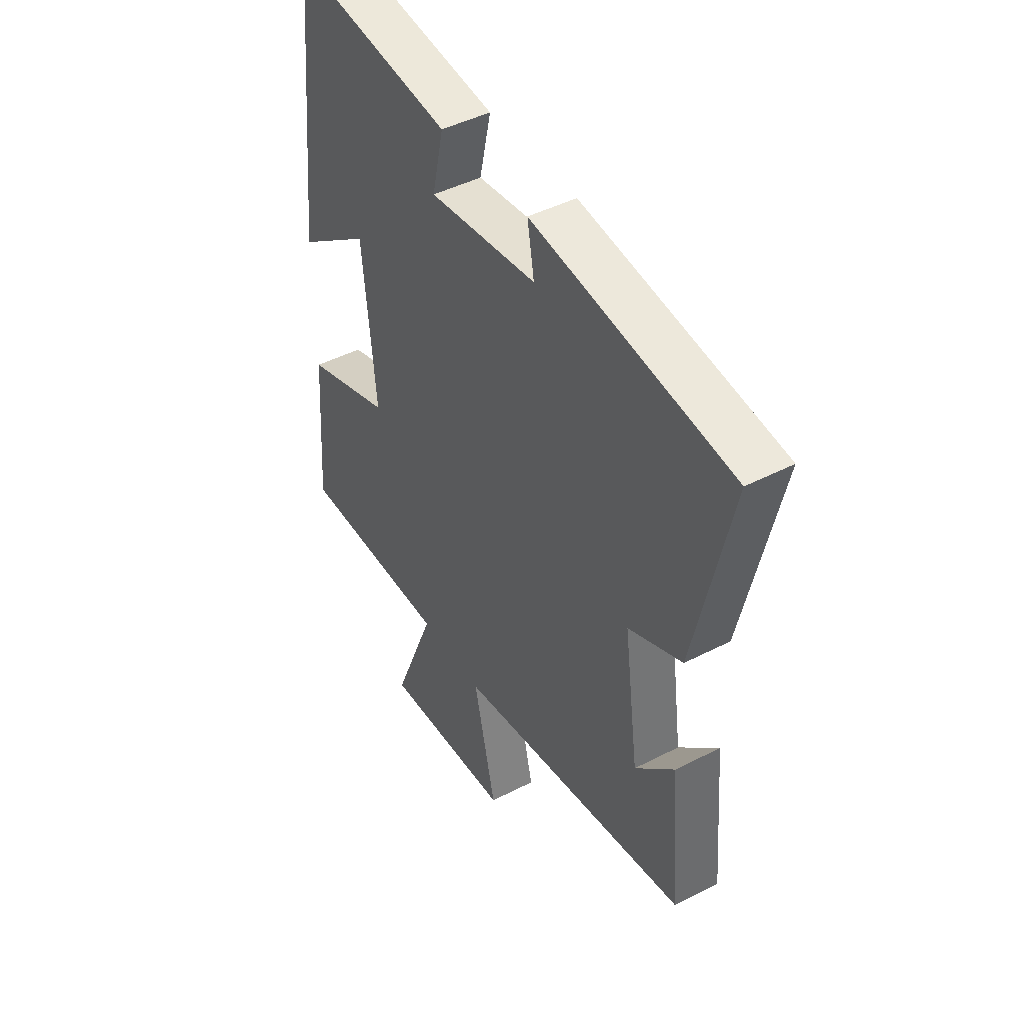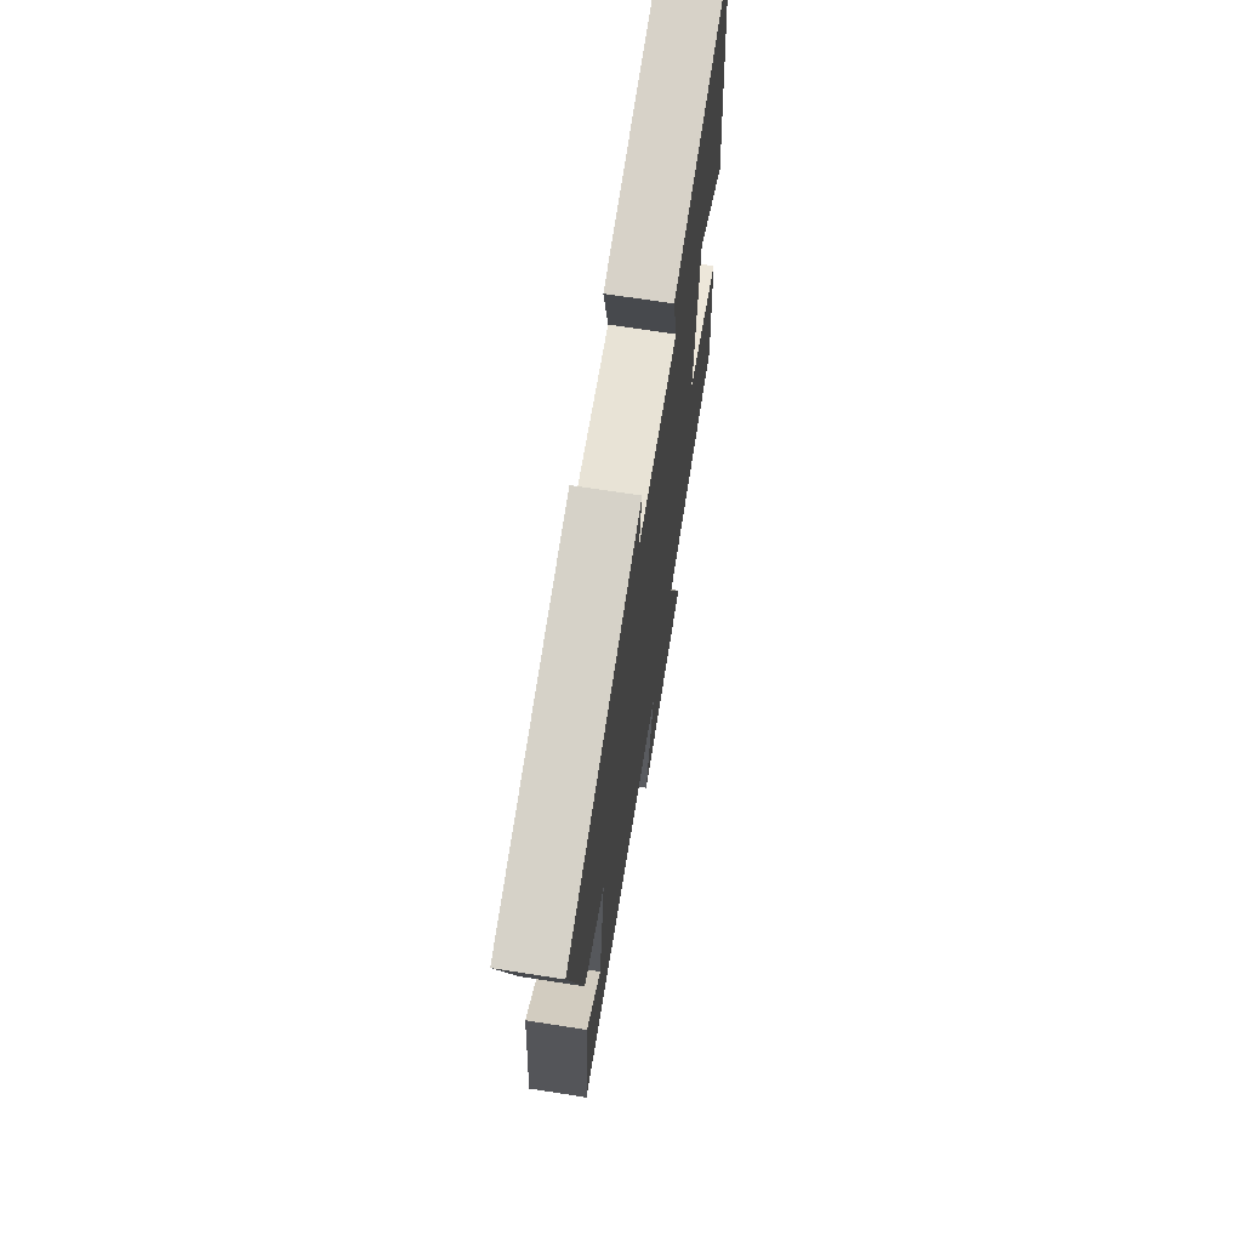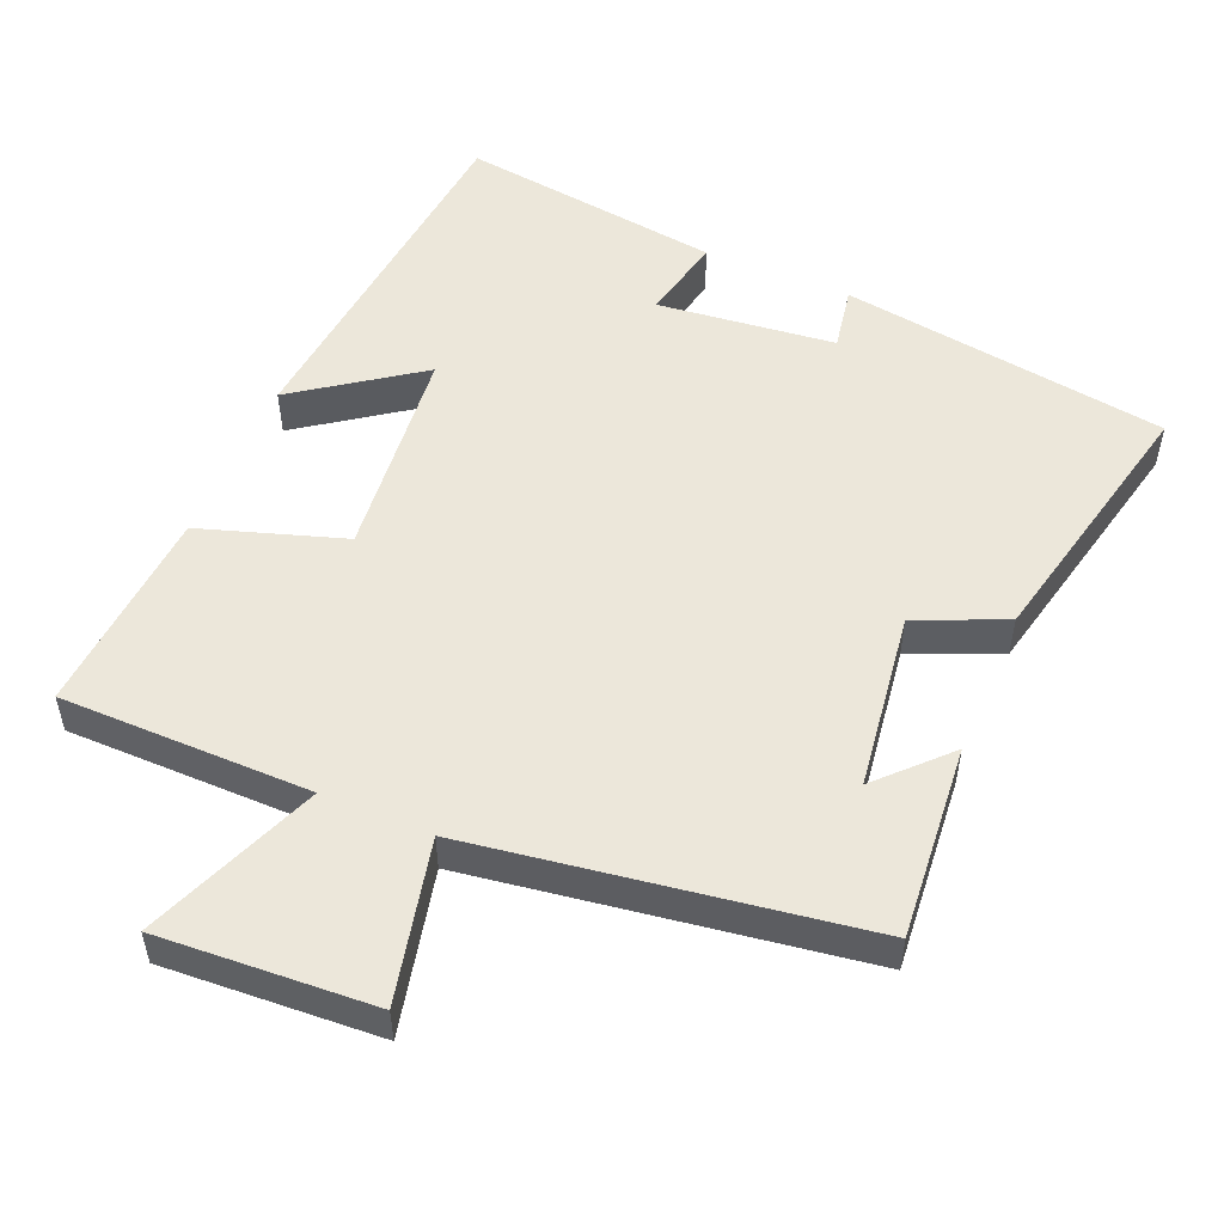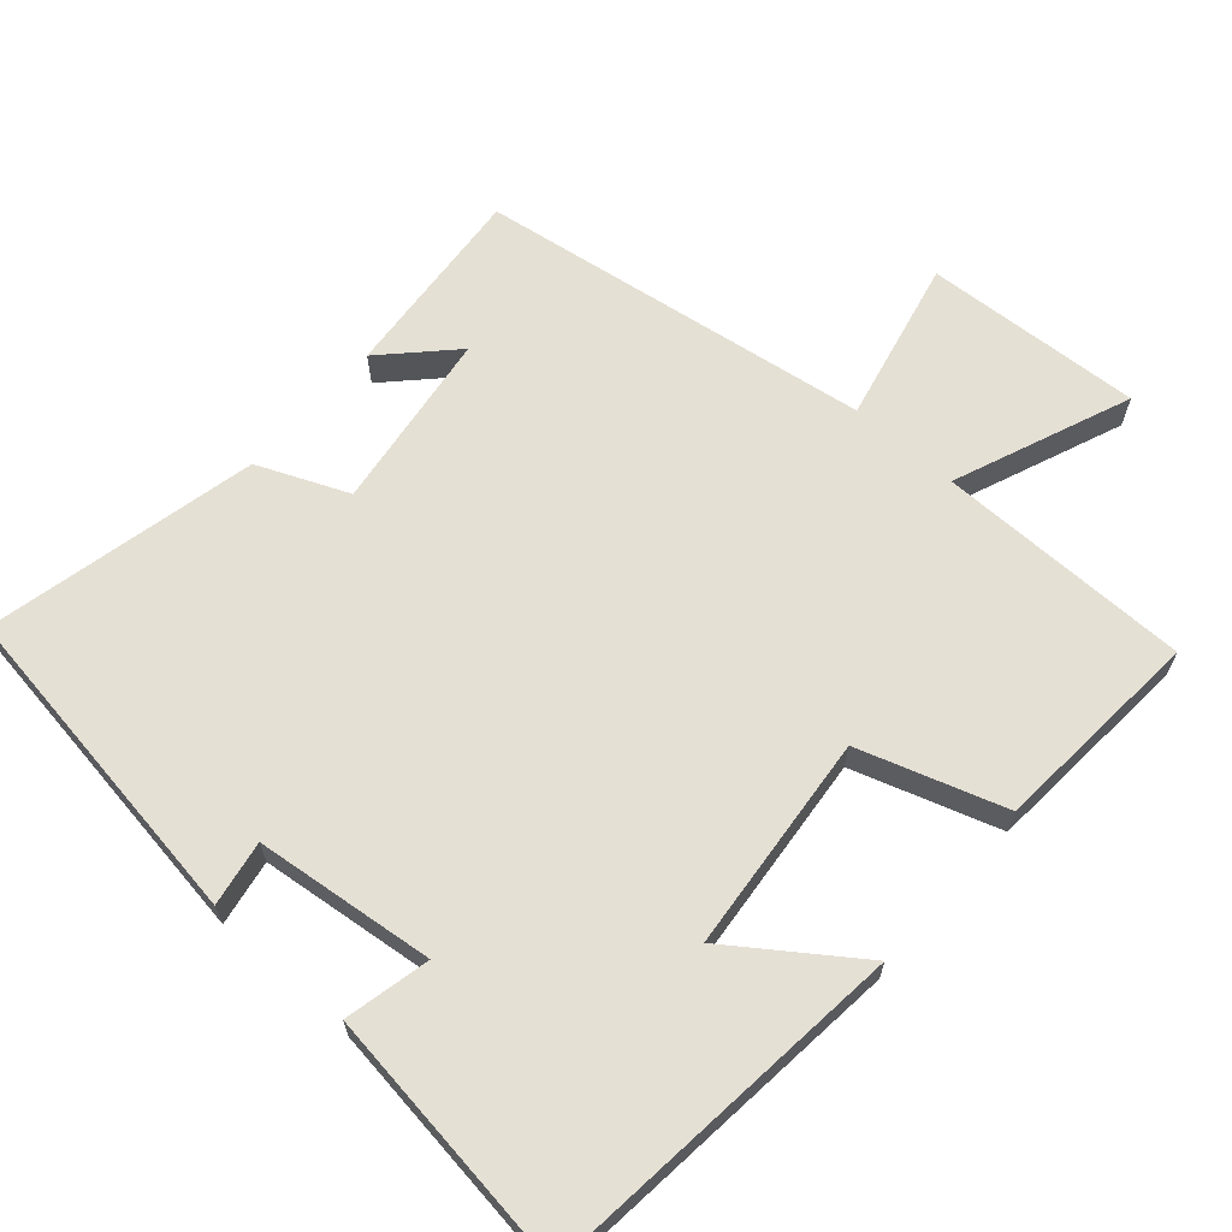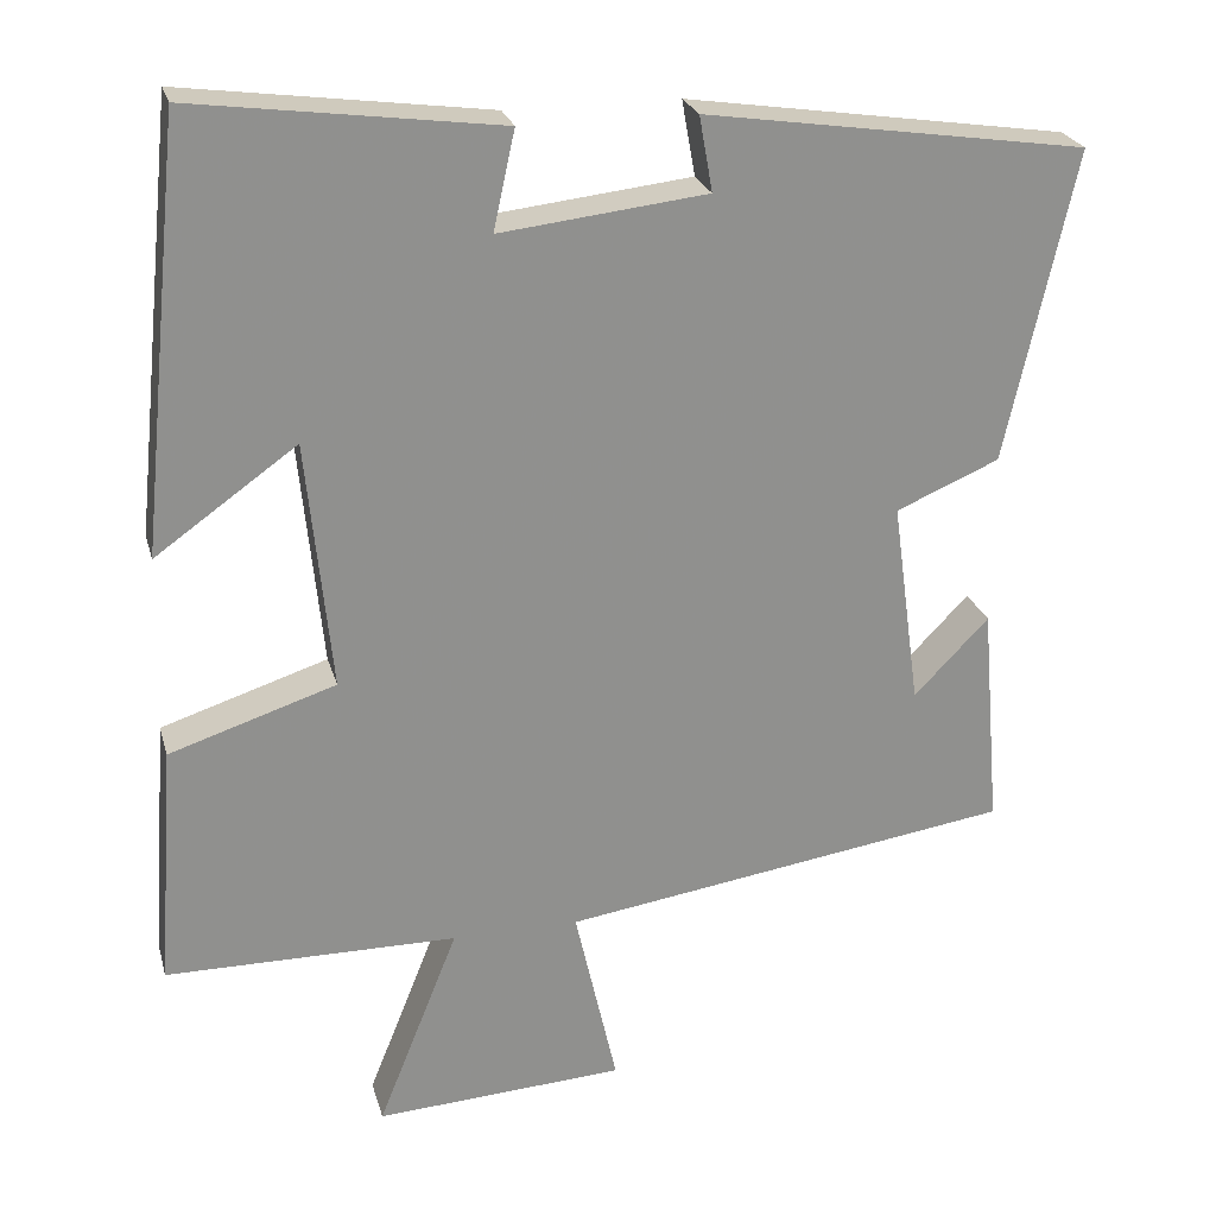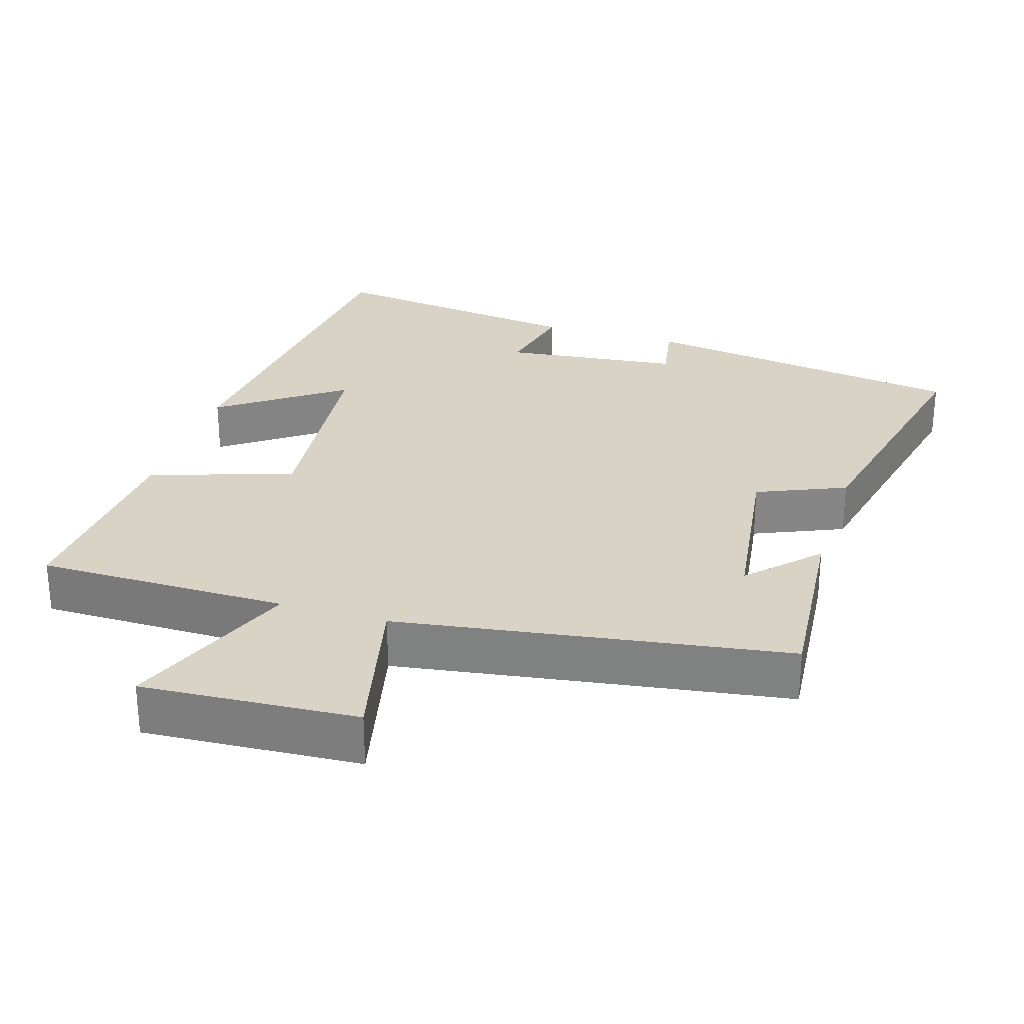
<metadata>
{"format":"obj","ext":"obj","renderer":"f3d","projection":"perspective","resolution":1024,"background":"white","views":[{"elev":44.9,"azim":-121.0,"up":"+Z"},{"elev":69.3,"azim":-81.1,"up":"+Z"},{"elev":52.3,"azim":-157.1,"up":"+Y"},{"elev":65.3,"azim":41.4,"up":"+Y"},{"elev":24.5,"azim":165.6,"up":"+Z"},{"elev":28.3,"azim":-162.9,"up":"+Y"}]}
</metadata>
<code>
v -0.523 0.07 -0.419
v -0.5 0.07 -0.149
v -0.41 0.07 -0.242
v -0.376 0.07 0.006
v -0.5 0.07 0.059
v -0.583 0.07 0.432
v -0.125 0.07 0.5
v -0.141 0.07 0.41
v 0.107 0.07 0.382
v 0.081 0.07 0.5
v 0.448 0.07 0.549
v 0.5 0.07 0.038
v 0.33 0.07 0.159
v 0.3 0.07 -0.141
v 0.5 0.07 -0.206
v 0.521 0.07 -0.498
v 0.171 0.07 -0.5
v 0.268 0.07 -0.743
v -0.032 0.07 -0.725
v 0.019 0.07 -0.5
v -0.523 0 -0.419
v -0.5 0 -0.149
v -0.41 0 -0.242
v -0.376 0 0.006
v -0.5 0 0.059
v -0.583 0 0.432
v -0.125 0 0.5
v -0.141 0 0.41
v 0.107 0 0.382
v 0.081 0 0.5
v 0.448 0 0.549
v 0.5 0 0.038
v 0.33 0 0.159
v 0.3 0 -0.141
v 0.5 0 -0.206
v 0.521 0 -0.498
v 0.171 0 -0.5
v 0.268 0 -0.743
v -0.032 0 -0.725
v 0.019 0 -0.5
f 17 18 19 20
f 17 20 1
f 16 17 1
f 15 16 1
f 14 15 1
f 13 14 1
f 11 12 13
f 10 11 13
f 9 10 13
f 8 9 13
f 6 7 8
f 5 6 8
f 4 5 8
f 3 4 8 13
f 1 2 3
f 1 3 13
f 40 39 38 37
f 21 40 37
f 21 37 36
f 21 36 35
f 21 35 34
f 21 34 33
f 33 32 31
f 33 31 30
f 33 30 29
f 33 29 28
f 28 27 26
f 28 26 25
f 28 25 24
f 33 28 24 23
f 23 22 21
f 33 23 21
f 1 21 22 2
f 2 22 23 3
f 3 23 24 4
f 4 24 25 5
f 5 25 26 6
f 6 26 27 7
f 7 27 28 8
f 8 28 29 9
f 9 29 30 10
f 10 30 31 11
f 11 31 32 12
f 12 32 33 13
f 13 33 34 14
f 14 34 35 15
f 15 35 36 16
f 16 36 37 17
f 17 37 38 18
f 18 38 39 19
f 19 39 40 20
f 20 40 21 1

</code>
